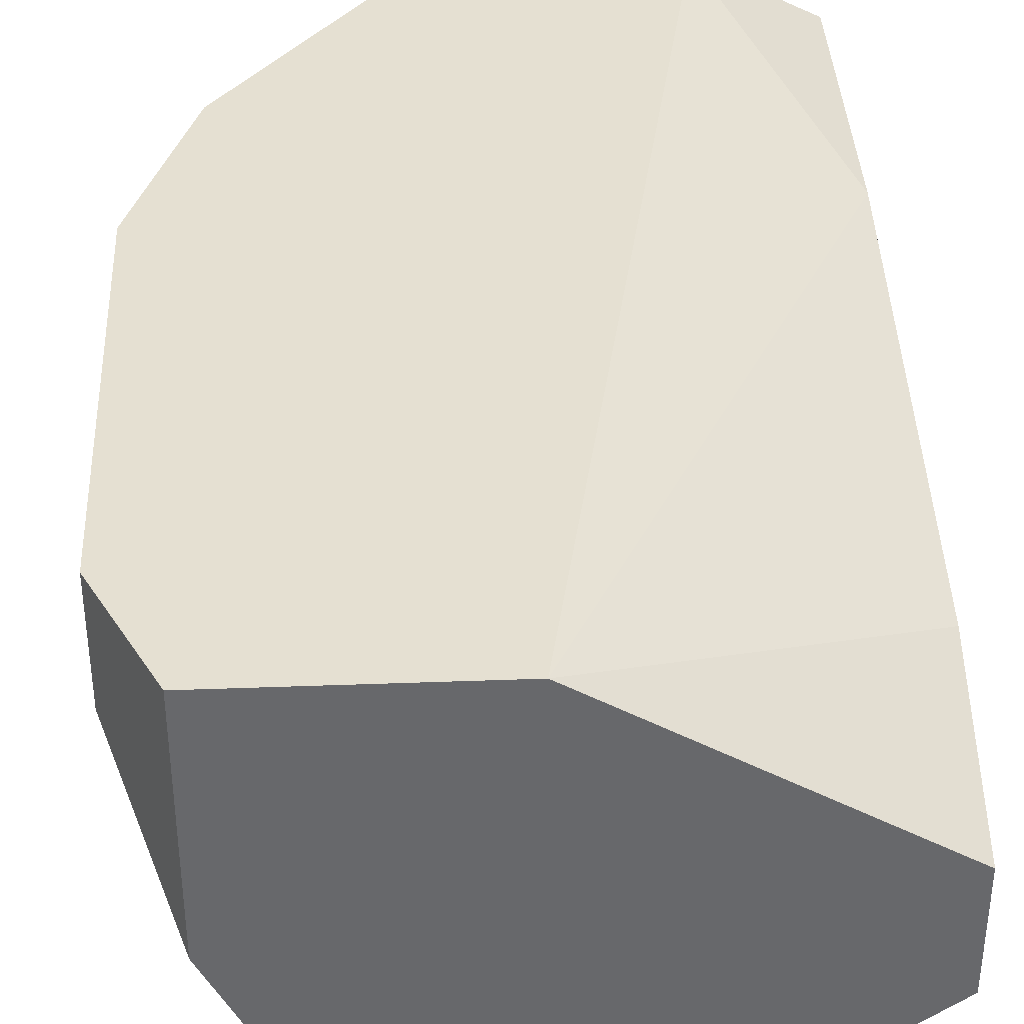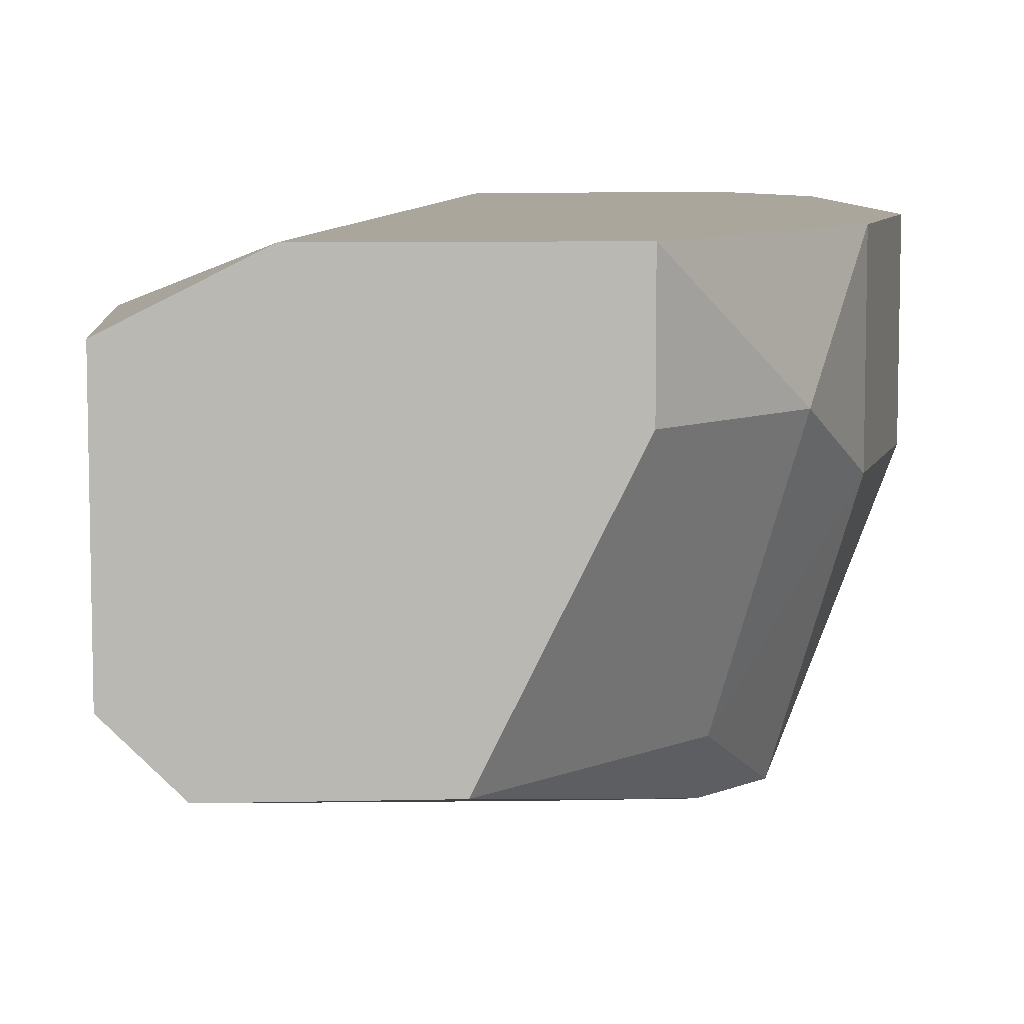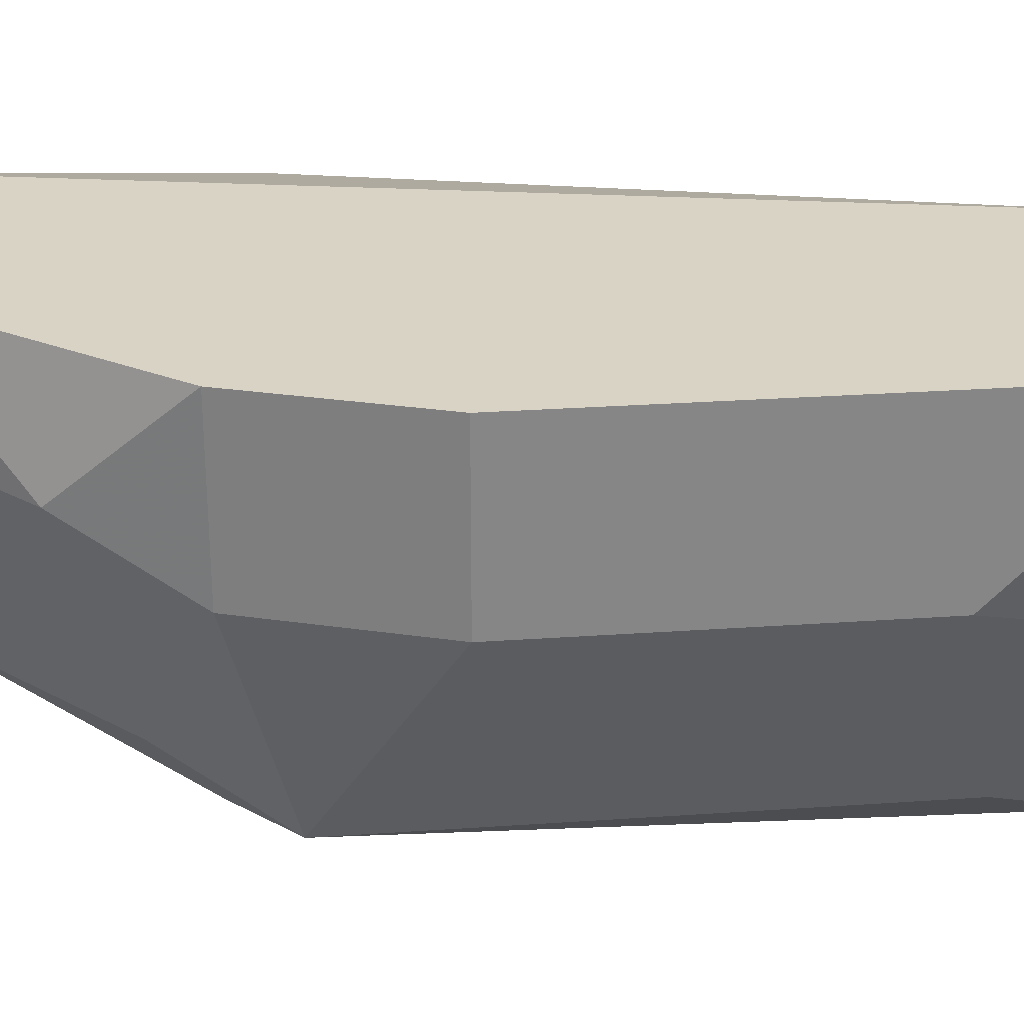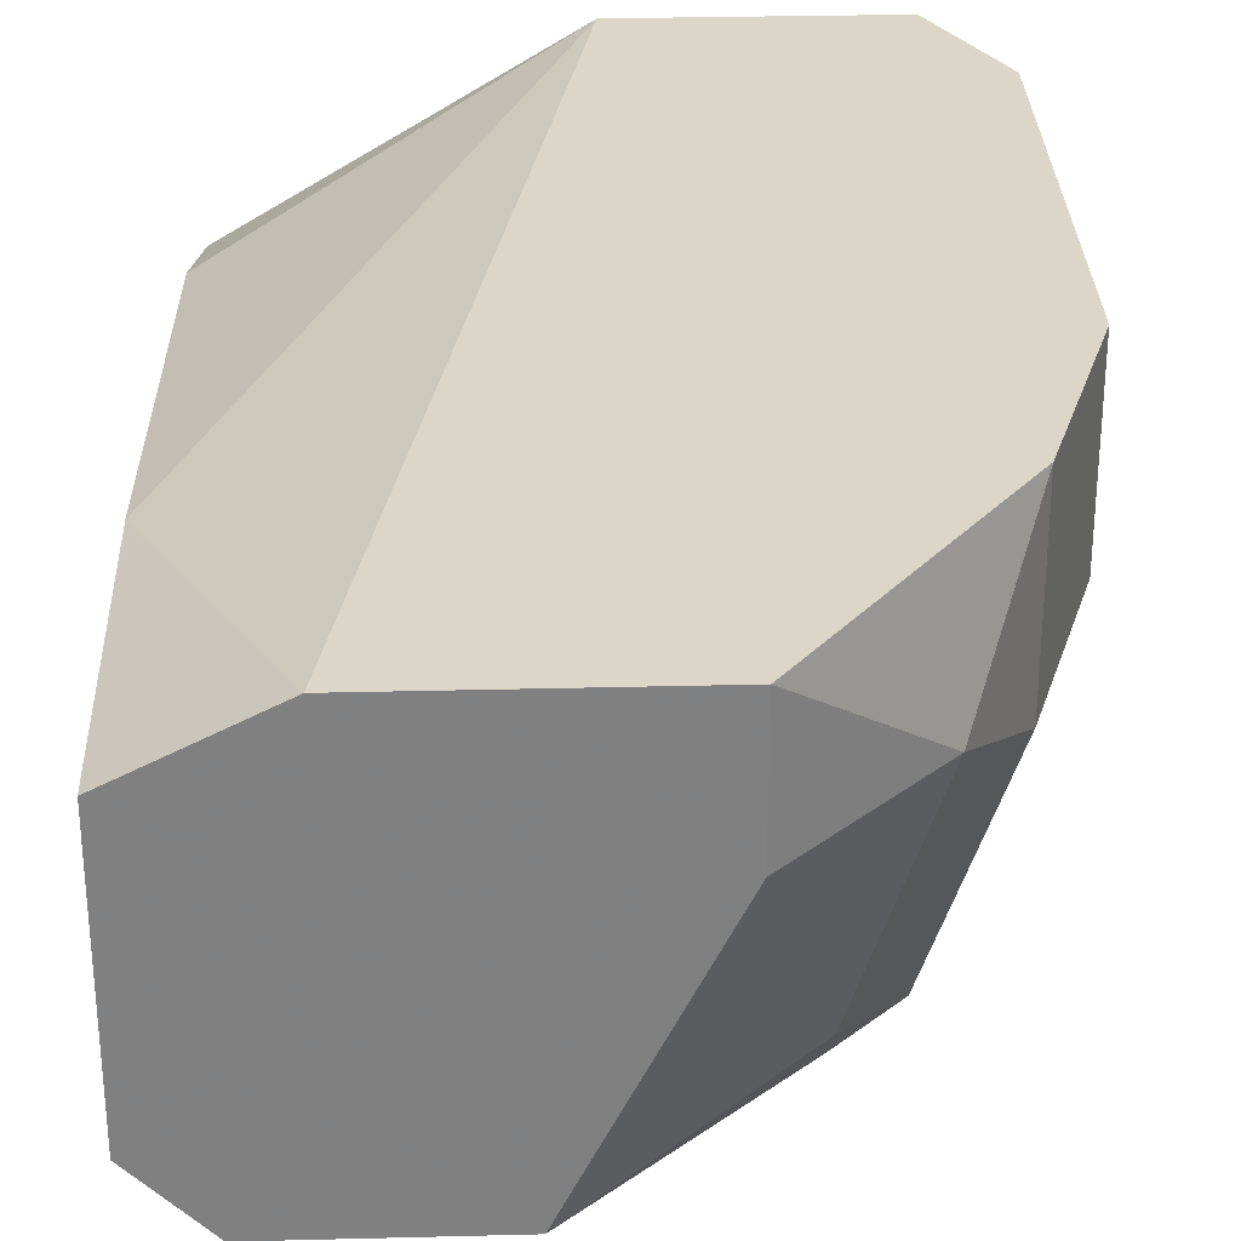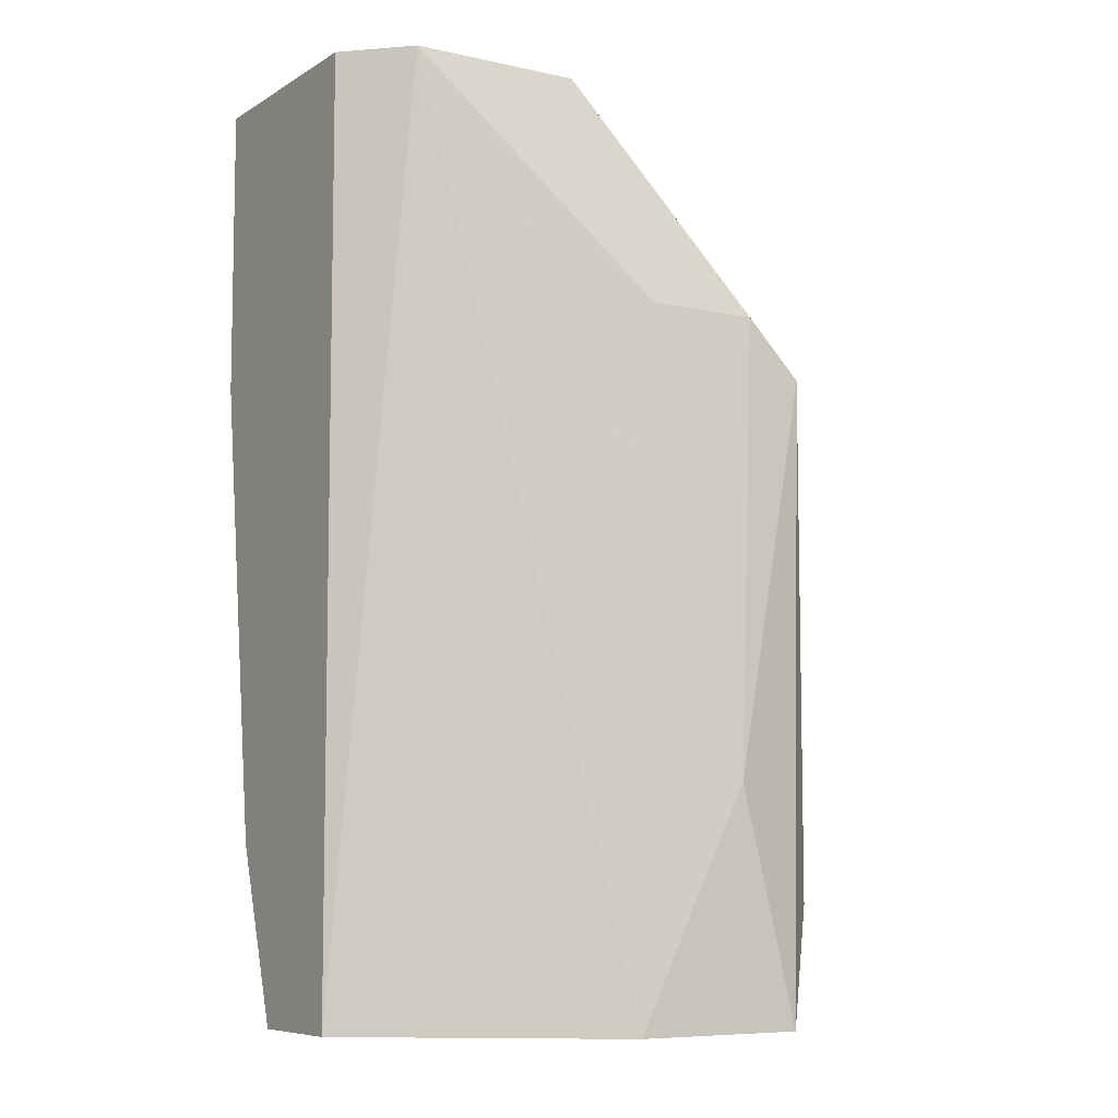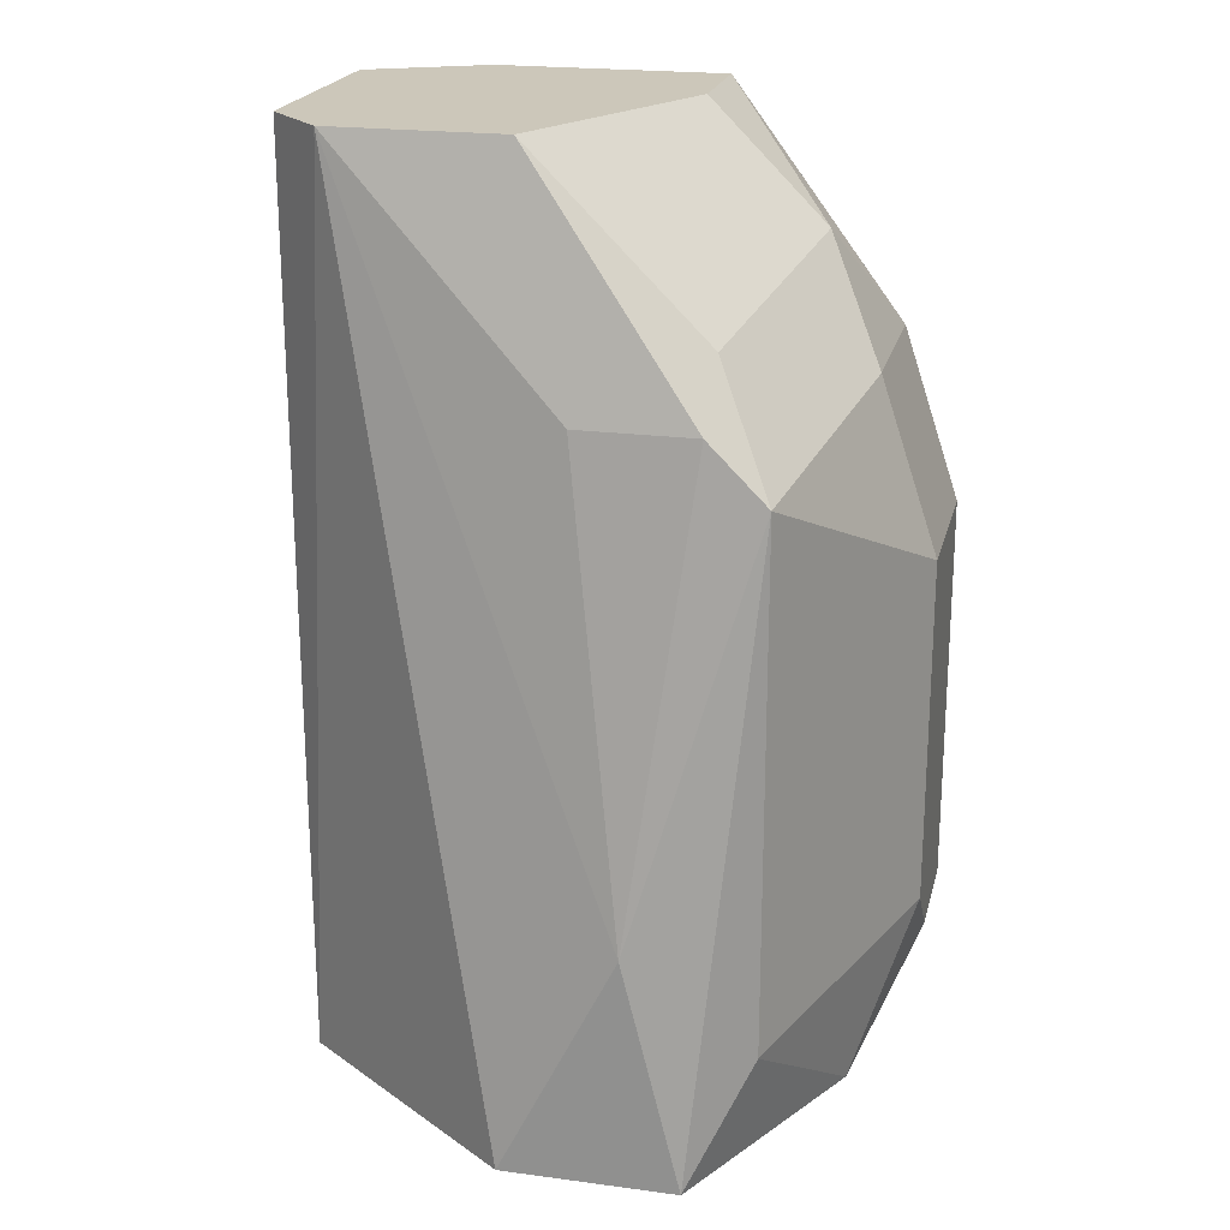
<metadata>
{"format":"obj","ext":"obj","renderer":"f3d","projection":"perspective","resolution":1024,"background":"white","views":[{"elev":37.8,"azim":-2.7,"up":"+Z"},{"elev":8.0,"azim":176.2,"up":"+Z"},{"elev":28.3,"azim":-96.0,"up":"+Z"},{"elev":30.2,"azim":177.9,"up":"+Z"},{"elev":-7.6,"azim":147.9,"up":"+Y"},{"elev":21.4,"azim":-166.7,"up":"+Y"}]}
</metadata>
<code>
v -0.02168 -0.01695 -0.02035
v -0.02168 -0.01695 -0.02773
v -0.02168 0.005189 -0.02035
v -0.02168 0.005189 -0.02589
v -0.0143 -0.01695 -0.02035
v -0.0143 0.005189 -0.03326
v -0.006922 0.01257 -0.03142
v -0.005076 -0.01695 -0.02589
v -0.005076 -0.01695 -0.02958
v -0.005076 0.01257 -0.02958
v -0.005076 0.01257 -0.0222
v -0.005076 0.003342 -0.0222
v -0.005076 -0.01141 -0.02404
v -0.01246 -0.01695 -0.03511
v -0.01246 0.01257 -0.03142
v -0.01799 -0.01695 -0.03511
v -0.01799 0.007032 -0.03142
v -0.01799 0.005189 -0.03326
v -0.01983 0.003342 -0.03326
v -0.01983 -0.01326 -0.03326
v -0.01983 0.008878 -0.02404
v -0.008769 0.01257 -0.02035
v -0.01614 0.01257 -0.02035
v -0.01614 0.01257 -0.02404
v -0.01614 -0.009567 -0.03511
v -0.02352 -0.000347 -0.02035
v -0.02352 -0.000347 -0.02589
v -0.02352 -0.01326 -0.02035
v -0.02352 -0.01326 -0.02404
v -0.02352 -0.01141 -0.02589
f 4 21 17
f 8 2 14
f 24 11 7
f 29 2 1
f 2 8 1
f 1 8 5
f 3 1 5
f 11 8 9
f 8 14 9
f 14 7 9
f 14 2 16
f 11 24 22
f 3 5 22
f 8 11 12
f 11 22 12
f 22 5 12
f 7 11 10
f 11 9 10
f 9 7 10
f 24 7 15
f 7 18 15
f 1 3 26
f 27 29 26
f 3 27 26
f 24 15 21
f 22 24 23
f 3 22 23
f 24 21 23
f 21 3 23
f 7 14 25
f 19 18 25
f 14 16 25
f 16 19 25
f 16 2 20
f 19 16 20
f 27 19 20
f 5 8 13
f 8 12 13
f 12 5 13
f 2 29 30
f 29 27 30
f 20 2 30
f 27 20 30
f 29 1 28
f 26 29 28
f 1 26 28
f 27 3 4
f 19 27 4
f 3 21 4
f 18 7 6
f 7 25 6
f 25 18 6
f 18 19 17
f 15 18 17
f 21 15 17
f 19 4 17

</code>
